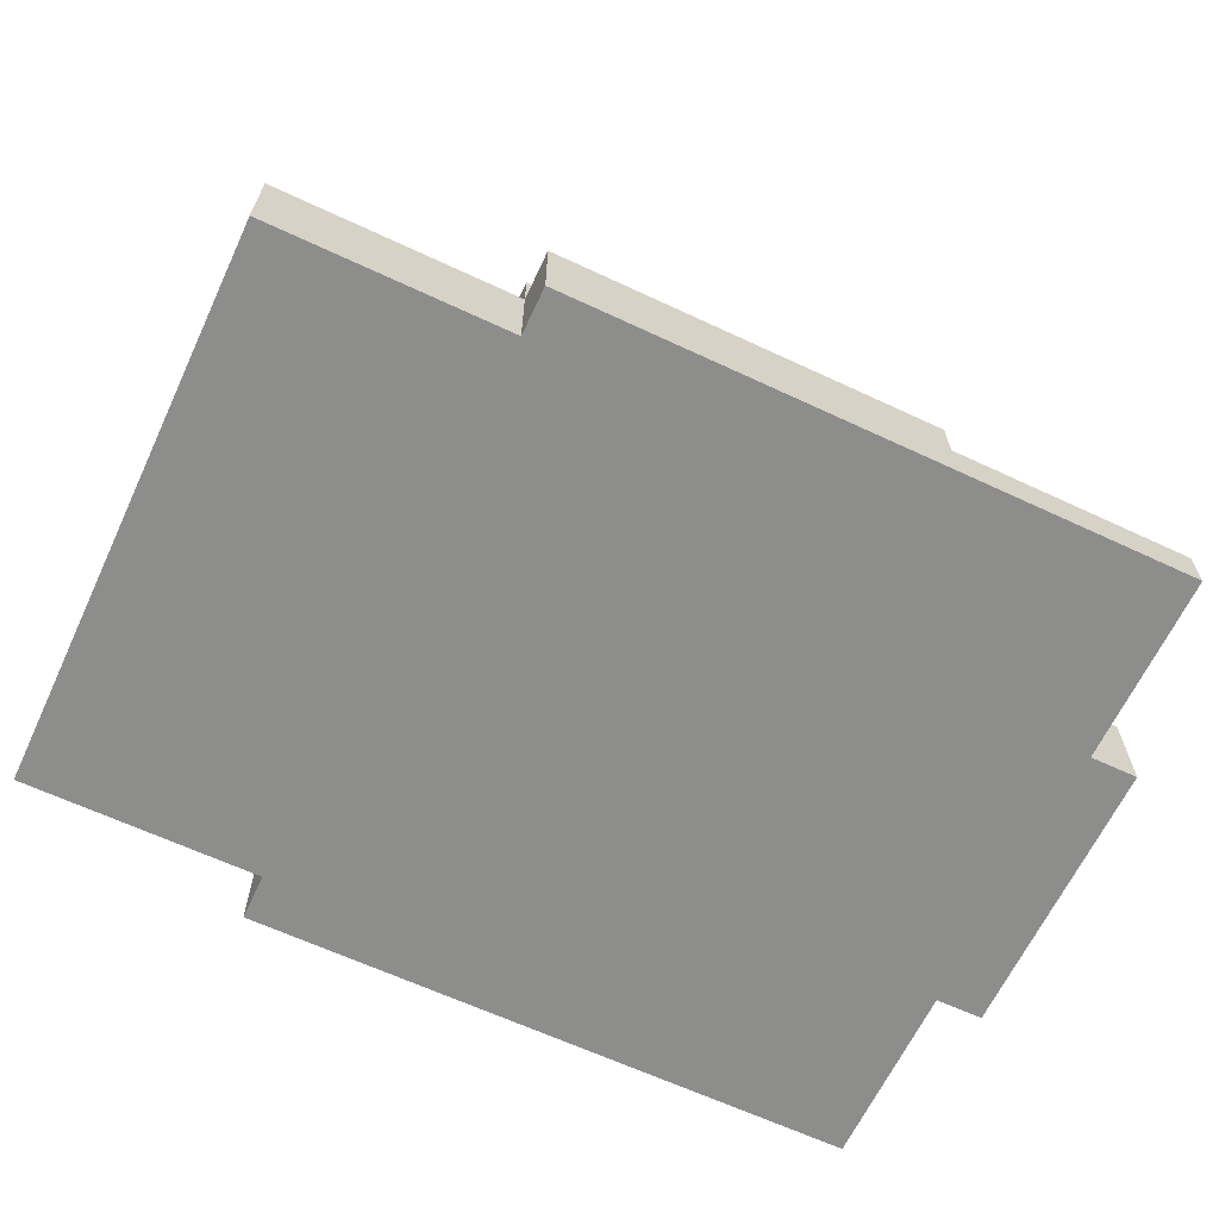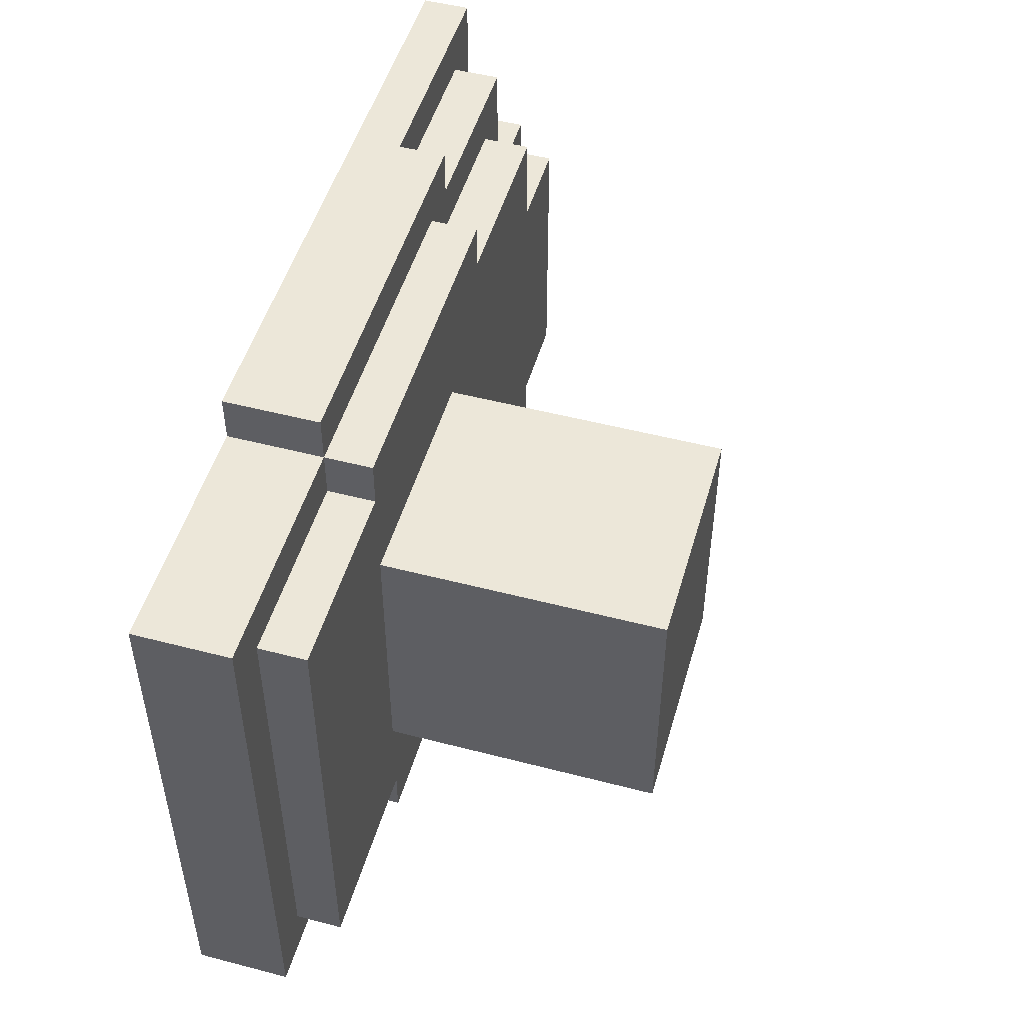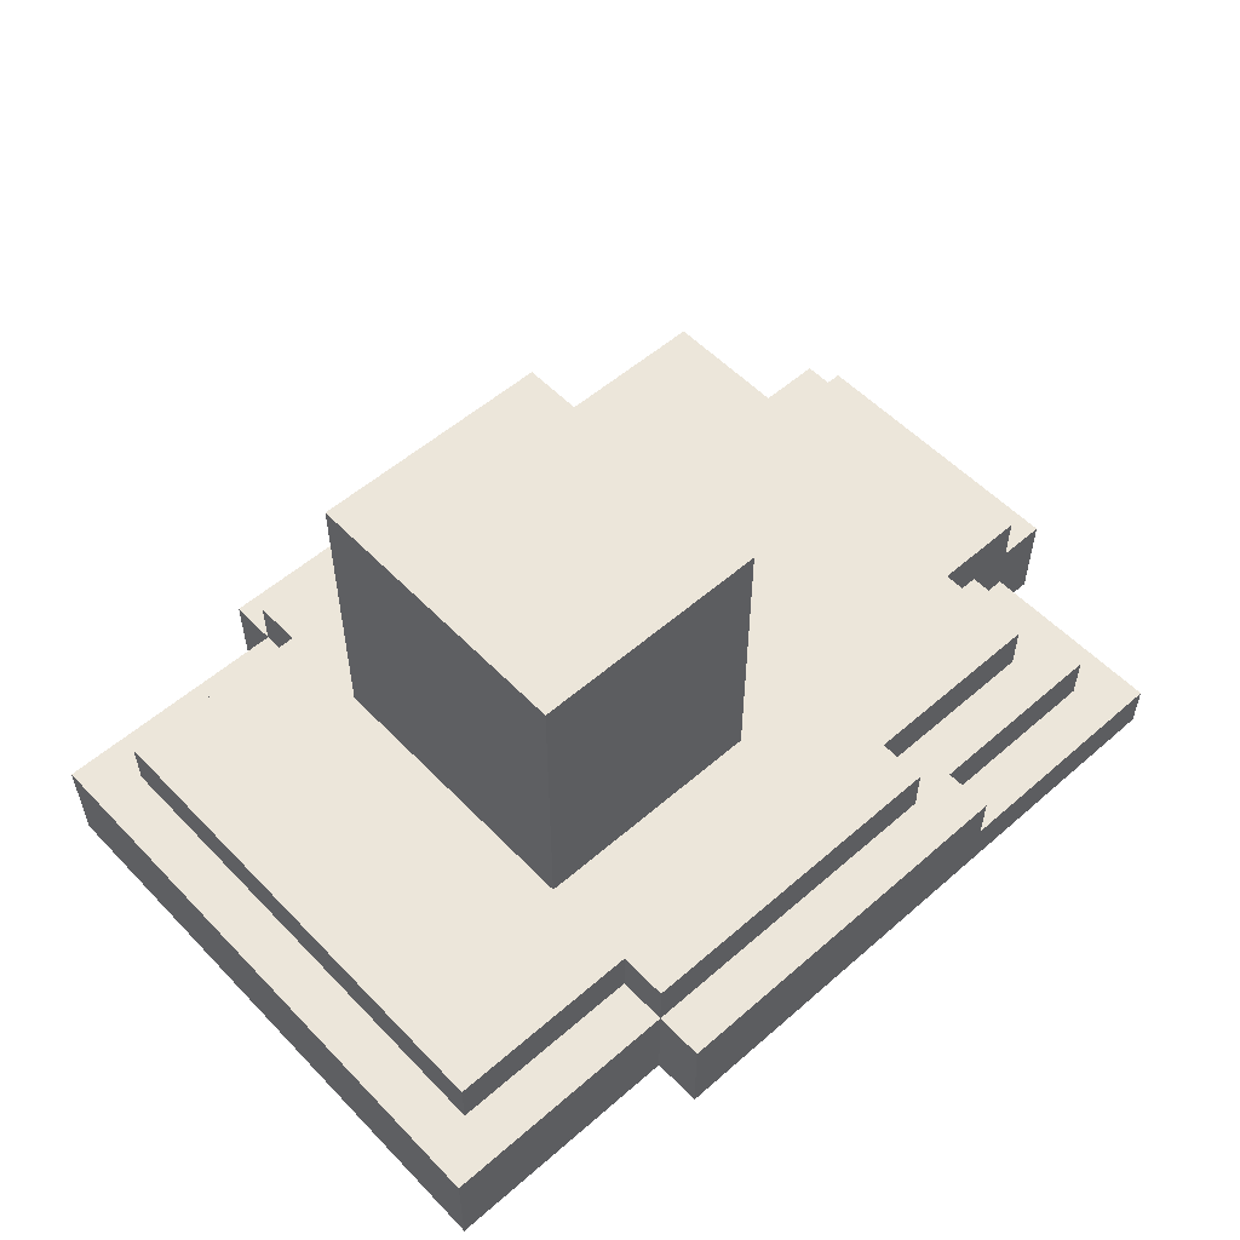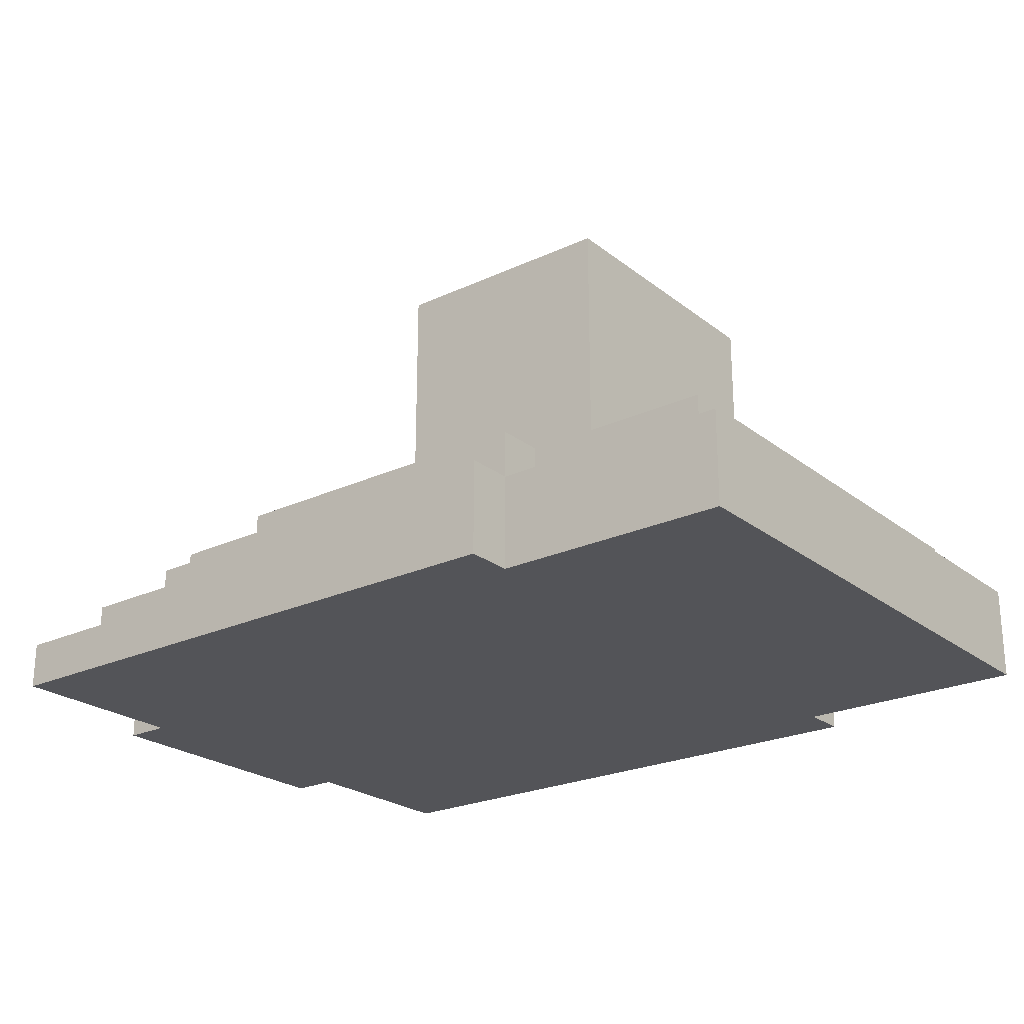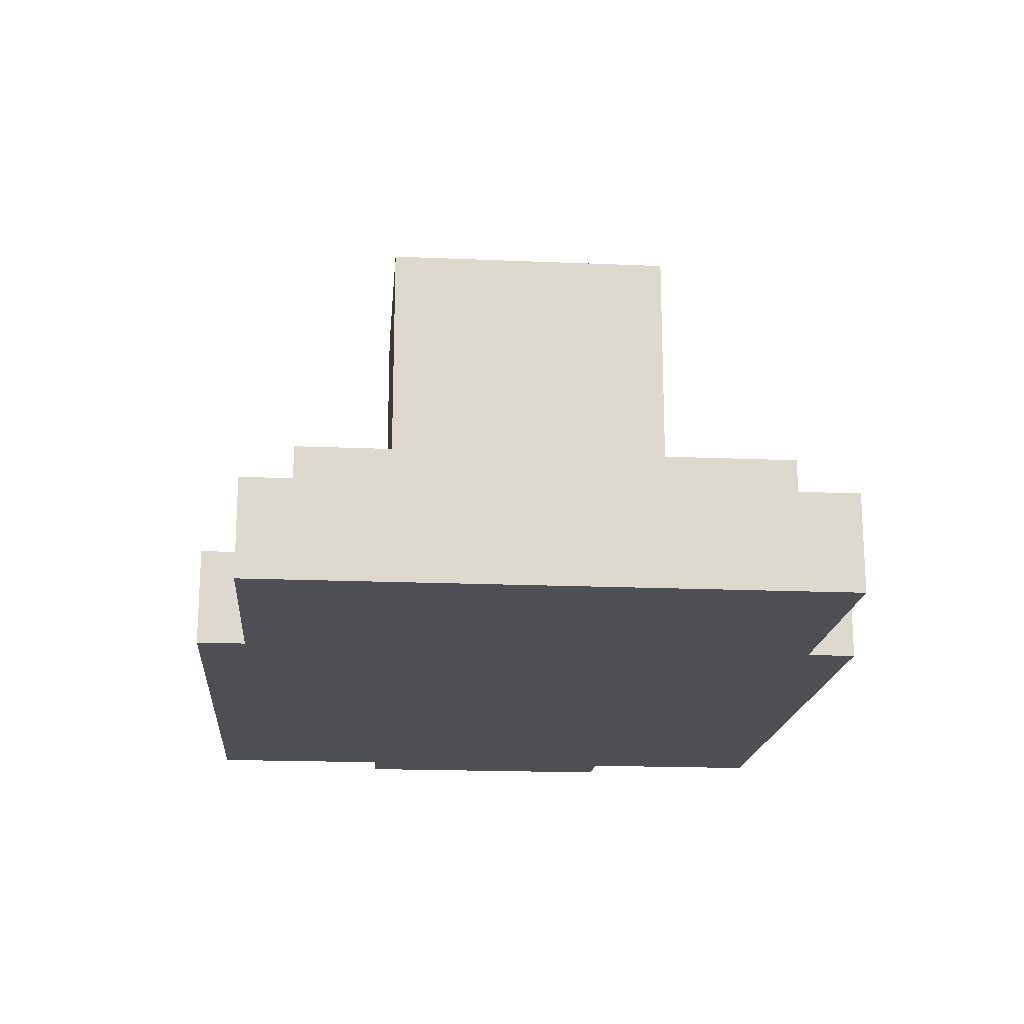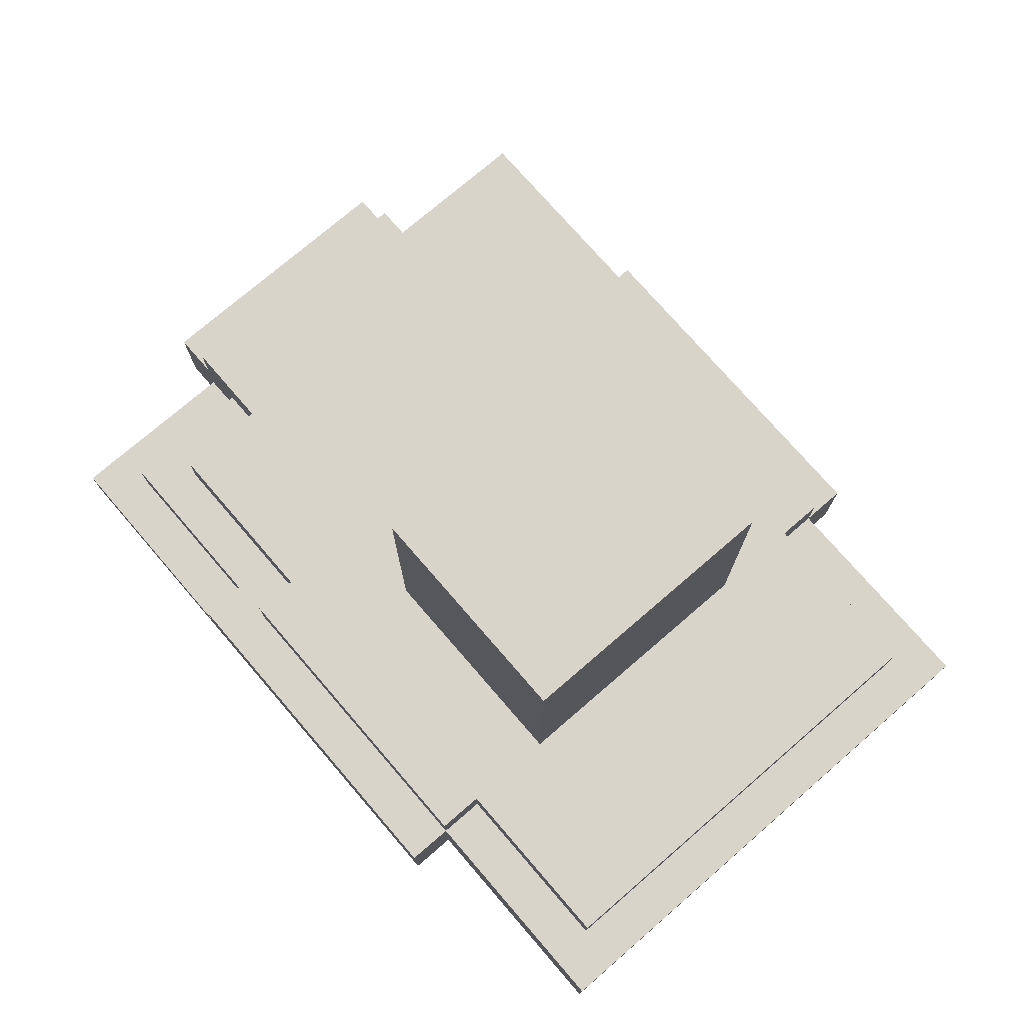
<metadata>
{"format":"obj","ext":"obj","renderer":"f3d","projection":"perspective","resolution":1024,"background":"white","views":[{"elev":-64.5,"azim":154.8,"up":"+Y"},{"elev":50.1,"azim":106.0,"up":"+Z"},{"elev":54.2,"azim":137.3,"up":"+Y"},{"elev":-23.6,"azim":37.9,"up":"+Y"},{"elev":-17.8,"azim":85.2,"up":"+Y"},{"elev":74.8,"azim":49.2,"up":"+Y"}]}
</metadata>
<code>
v -9.5 0 3
v -9.5 0 -3
v -9.5 2 3
v -9.5 2 -3
v -8.5 0 7
v -8.5 0 3
v -8.5 0 -3
v -8.5 0 -7
v -8.5 1 7
v -8.5 1 3
v -8.5 1 -3
v -8.5 1 -7
v -8.5 2 3
v -8.5 2 -3
v -8.5 3 3
v -8.5 3 -3
v -7.5 1 6
v -7.5 1 3
v -7.5 1 -3
v -7.5 1 -6
v -7.5 2 6
v -7.5 2 3
v -7.5 2 -3
v -7.5 2 -6
v -6.5 2 5
v -6.5 2 3
v -6.5 2 -3
v -6.5 2 -5
v -6.5 3 5
v -6.5 3 3
v -6.5 3 -3
v -6.5 3 -5
v -3.5 1 7
v -3.5 1 6
v -3.5 1 -6
v -3.5 1 -7
v -3.5 2 7
v -3.5 2 6
v -3.5 2 -6
v -3.5 2 -7
v -2.5 2 6
v -2.5 2 5
v -2.5 2 -5
v -2.5 2 -6
v -2.5 3 6
v -2.5 3 5
v -2.5 3 -5
v -2.5 3 -6
v -0.5 3 3
v -0.5 3 -3
v -0.5 9 3
v -0.5 9 -3
v 4.5 0 7
v 4.5 0 6
v 4.5 0 -6
v 4.5 0 -7
v 4.5 2 7
v 4.5 2 6
v 4.5 2 5
v 4.5 2 -5
v 4.5 2 -6
v 4.5 2 -7
v 4.5 3 6
v 4.5 3 5
v 4.5 3 3
v 4.5 3 -3
v 4.5 3 -5
v 4.5 3 -6
v 4.5 9 3
v 4.5 9 -3
v 8.5 2 5
v 8.5 2 -5
v 8.5 3 5
v 8.5 3 -5
v 9.5 0 6
v 9.5 0 -6
v 9.5 2 6
v 9.5 2 -6
v -8.5 0 7
v -8.5 1 7
v -3.5 1 7
v -3.5 2 7
v 4.5 0 7
v 4.5 2 7
v -7.5 1 6
v -7.5 2 6
v -3.5 1 6
v -3.5 2 6
v -2.5 2 6
v -2.5 3 6
v 4.5 0 6
v 4.5 2 6
v 4.5 3 6
v 9.5 0 6
v 9.5 2 6
v -6.5 2 5
v -6.5 3 5
v -2.5 2 5
v -2.5 3 5
v 4.5 2 5
v 4.5 3 5
v 8.5 2 5
v 8.5 3 5
v -9.5 0 3
v -9.5 2 3
v -8.5 0 3
v -8.5 1 3
v -8.5 2 3
v -8.5 3 3
v -7.5 1 3
v -7.5 2 3
v -6.5 2 3
v -6.5 3 3
v -0.5 3 3
v -0.5 9 3
v 4.5 3 3
v 4.5 9 3
v -9.5 0 -3
v -9.5 2 -3
v -8.5 0 -3
v -8.5 1 -3
v -8.5 2 -3
v -8.5 3 -3
v -7.5 1 -3
v -7.5 2 -3
v -6.5 2 -3
v -6.5 3 -3
v -0.5 3 -3
v -0.5 9 -3
v 4.5 3 -3
v 4.5 9 -3
v -6.5 2 -5
v -6.5 3 -5
v -2.5 2 -5
v -2.5 3 -5
v 4.5 2 -5
v 4.5 3 -5
v 8.5 2 -5
v 8.5 3 -5
v -7.5 1 -6
v -7.5 2 -6
v -3.5 1 -6
v -3.5 2 -6
v -2.5 2 -6
v -2.5 3 -6
v 4.5 0 -6
v 4.5 2 -6
v 4.5 3 -6
v 9.5 0 -6
v 9.5 2 -6
v -8.5 0 -7
v -8.5 1 -7
v -3.5 1 -7
v -3.5 2 -7
v 4.5 0 -7
v 4.5 2 -7
v -8.5 0 7
v 4.5 0 7
v 4.5 0 6
v 9.5 0 6
v -9.5 0 3
v -8.5 0 3
v -9.5 0 -3
v -8.5 0 -3
v 4.5 0 -6
v 9.5 0 -6
v -8.5 0 -7
v 4.5 0 -7
v -8.5 1 7
v -3.5 1 7
v -7.5 1 6
v -3.5 1 6
v -8.5 1 3
v -7.5 1 3
v -8.5 1 -3
v -7.5 1 -3
v -7.5 1 -6
v -3.5 1 -6
v -8.5 1 -7
v -3.5 1 -7
v -3.5 2 7
v 4.5 2 7
v -7.5 2 6
v -3.5 2 6
v -2.5 2 6
v 4.5 2 6
v 9.5 2 6
v -6.5 2 5
v -2.5 2 5
v 4.5 2 5
v 8.5 2 5
v -9.5 2 3
v -8.5 2 3
v -7.5 2 3
v -6.5 2 3
v -9.5 2 -3
v -8.5 2 -3
v -7.5 2 -3
v -6.5 2 -3
v -6.5 2 -5
v -2.5 2 -5
v 4.5 2 -5
v 8.5 2 -5
v -7.5 2 -6
v -3.5 2 -6
v -2.5 2 -6
v 4.5 2 -6
v 9.5 2 -6
v -3.5 2 -7
v 4.5 2 -7
v -2.5 3 6
v 4.5 3 6
v -6.5 3 5
v -2.5 3 5
v 4.5 3 5
v 8.5 3 5
v -8.5 3 3
v -6.5 3 3
v -0.5 3 3
v 4.5 3 3
v -8.5 3 -3
v -6.5 3 -3
v -0.5 3 -3
v 4.5 3 -3
v -6.5 3 -5
v -2.5 3 -5
v 4.5 3 -5
v 8.5 3 -5
v -2.5 3 -6
v 4.5 3 -6
v -0.5 9 3
v 4.5 9 3
v -0.5 9 -3
v 4.5 9 -3
f 3 2 1
f 4 2 3
f 9 6 5
f 10 6 9
f 11 8 7
f 12 8 11
f 15 14 13
f 16 14 15
f 21 18 17
f 22 18 21
f 23 20 19
f 24 20 23
f 29 26 25
f 30 26 29
f 31 28 27
f 32 28 31
f 37 34 33
f 38 34 37
f 39 36 35
f 40 36 39
f 45 42 41
f 46 42 45
f 47 44 43
f 48 44 47
f 51 50 49
f 52 50 51
f 53 54 57
f 57 54 58
f 55 56 61
f 61 56 62
f 58 59 63
f 63 59 64
f 60 61 67
f 67 61 68
f 65 66 69
f 69 66 70
f 71 72 73
f 73 72 74
f 75 76 77
f 77 76 78
f 81 80 79
f 83 81 79
f 83 82 81
f 84 82 83
f 87 86 85
f 88 86 87
f 92 90 89
f 93 90 92
f 94 92 91
f 95 92 94
f 98 97 96
f 99 97 98
f 102 101 100
f 103 101 102
f 106 105 104
f 107 105 106
f 108 105 107
f 110 109 108
f 110 108 107
f 111 109 110
f 112 109 111
f 113 109 112
f 116 115 114
f 117 115 116
f 118 119 120
f 120 119 121
f 121 119 122
f 122 123 124
f 121 122 124
f 124 123 125
f 125 123 126
f 126 123 127
f 128 129 130
f 130 129 131
f 132 133 134
f 134 133 135
f 136 137 138
f 138 137 139
f 140 141 142
f 142 141 143
f 144 145 147
f 147 145 148
f 146 147 149
f 149 147 150
f 151 152 153
f 151 153 155
f 153 154 155
f 155 154 156
f 159 158 157
f 162 159 157
f 162 160 159
f 163 162 161
f 164 160 162
f 164 162 163
f 165 160 164
f 166 160 165
f 167 165 164
f 168 165 167
f 169 170 171
f 171 170 172
f 169 171 173
f 173 171 174
f 175 176 177
f 175 177 179
f 177 178 179
f 179 178 180
f 181 182 184
f 184 182 185
f 185 182 186
f 183 184 188
f 184 185 188
f 188 185 189
f 186 187 190
f 190 187 191
f 183 188 194
f 194 188 195
f 192 193 196
f 196 193 197
f 198 199 200
f 191 187 203
f 200 201 204
f 198 200 204
f 204 201 205
f 205 201 206
f 202 203 207
f 203 187 208
f 207 203 208
f 205 206 209
f 206 207 209
f 209 207 210
f 211 212 214
f 214 212 215
f 213 214 218
f 215 216 218
f 214 215 218
f 218 216 219
f 219 216 220
f 217 218 221
f 218 219 221
f 221 219 222
f 222 219 223
f 220 216 224
f 222 223 225
f 223 224 225
f 225 224 226
f 224 216 227
f 226 224 227
f 227 216 228
f 226 227 229
f 229 227 230
f 231 232 233
f 233 232 234

</code>
